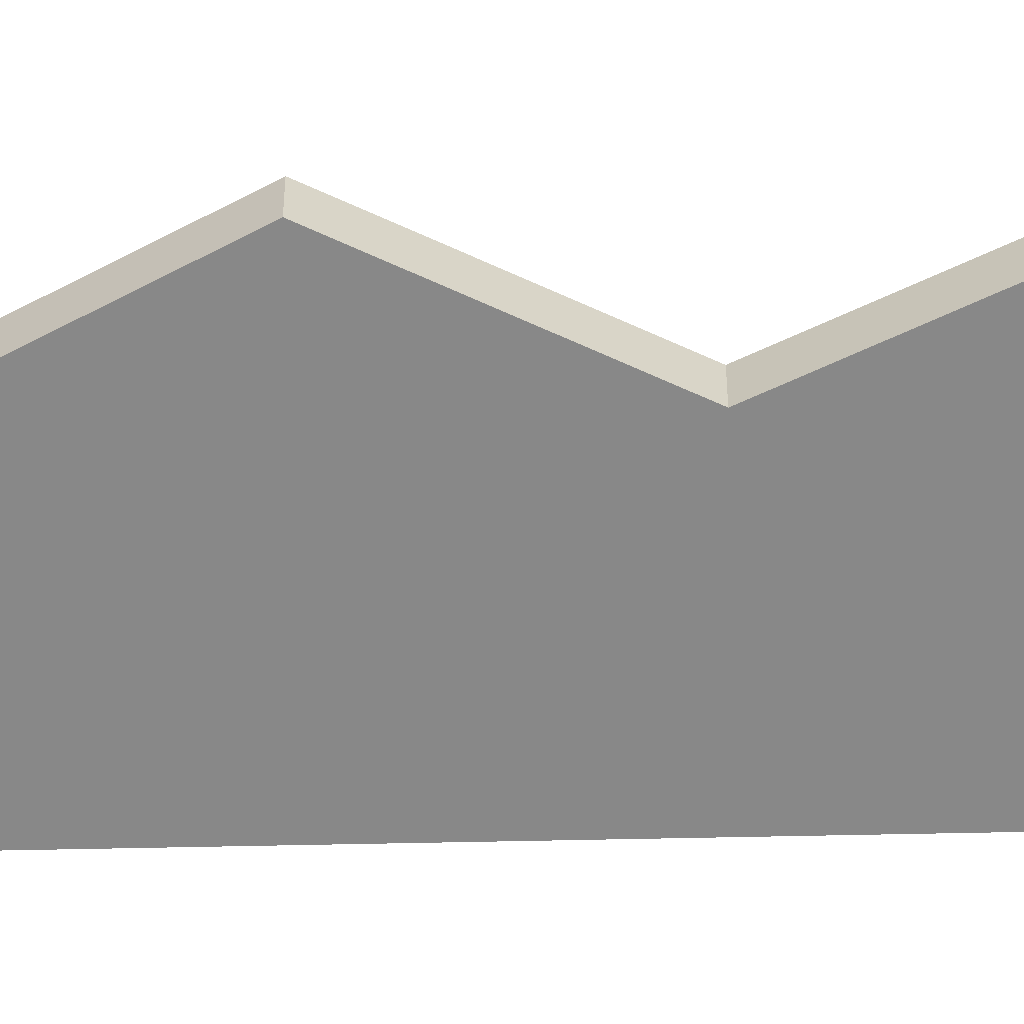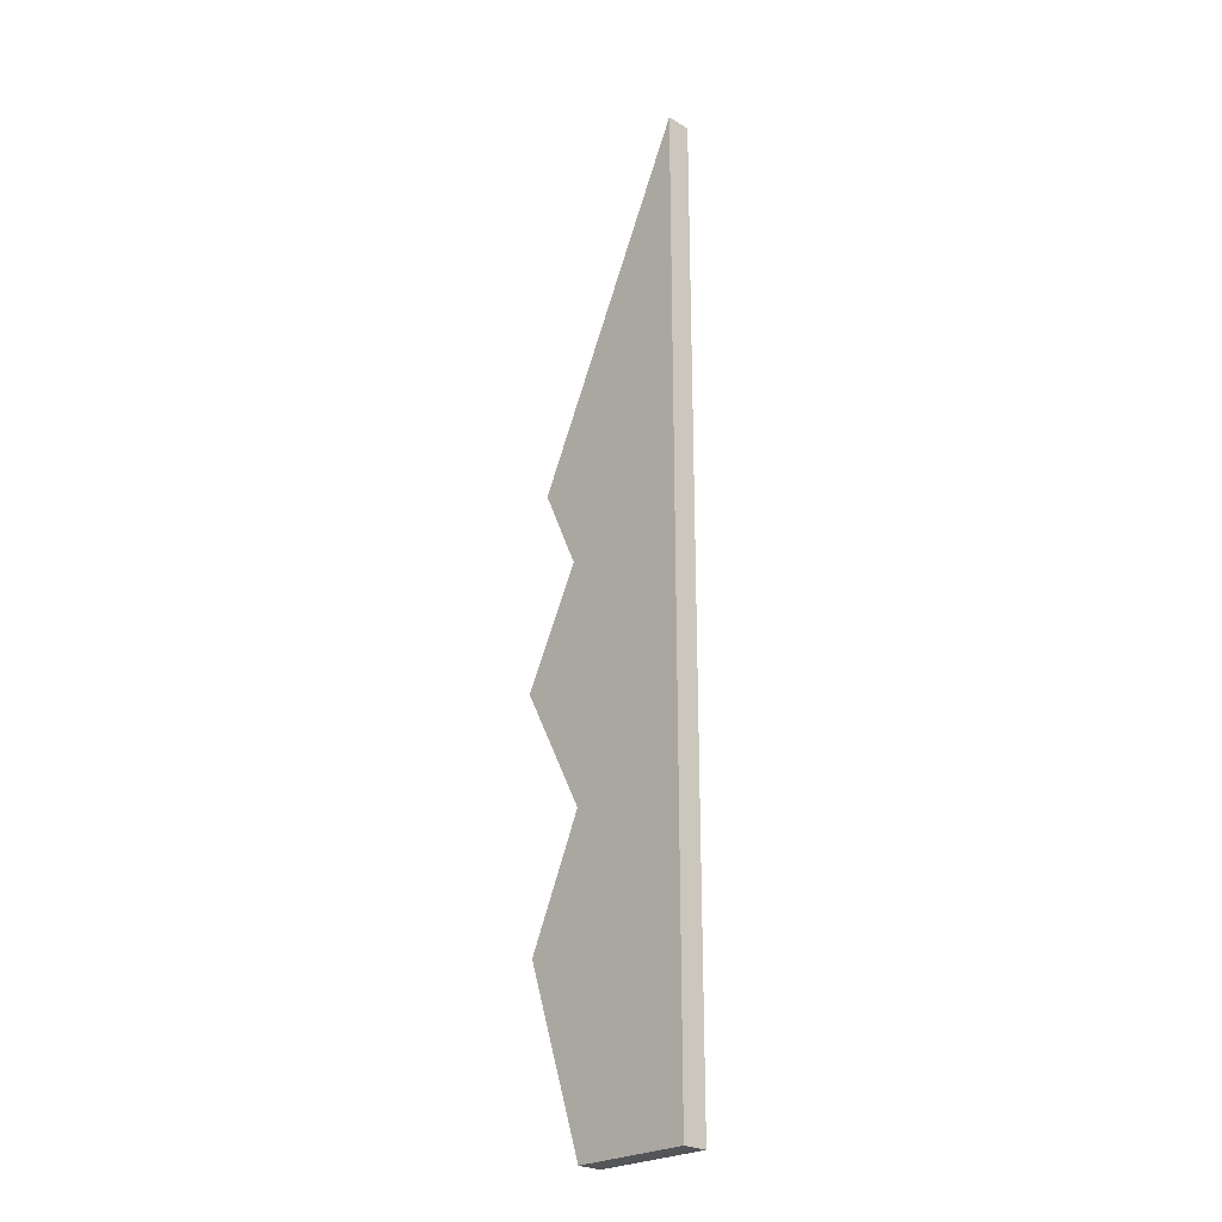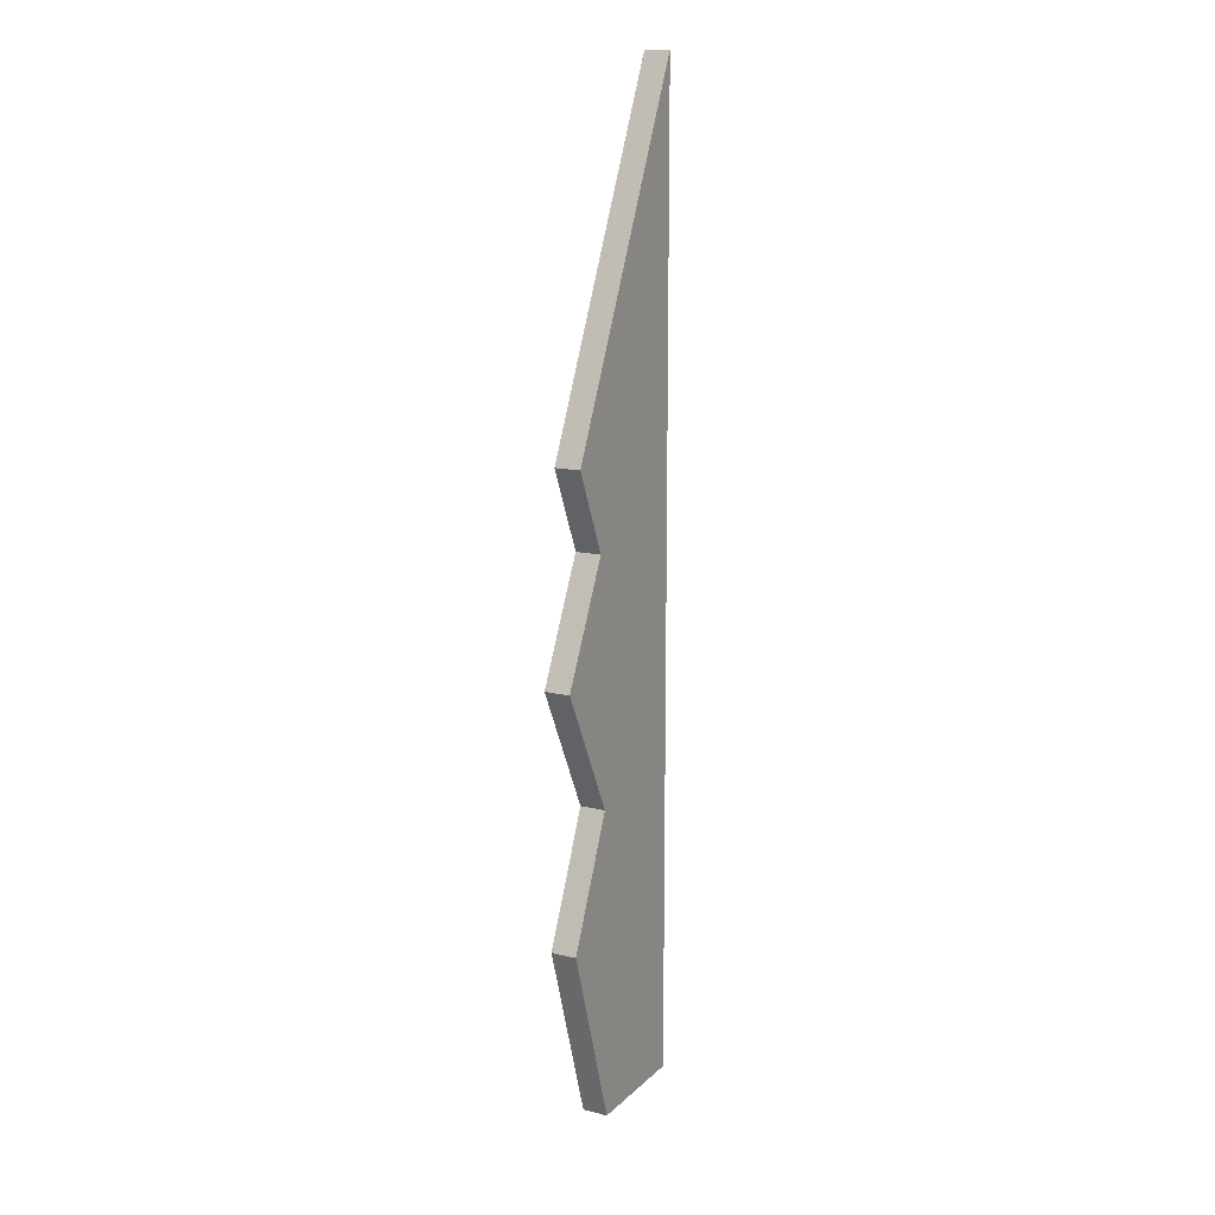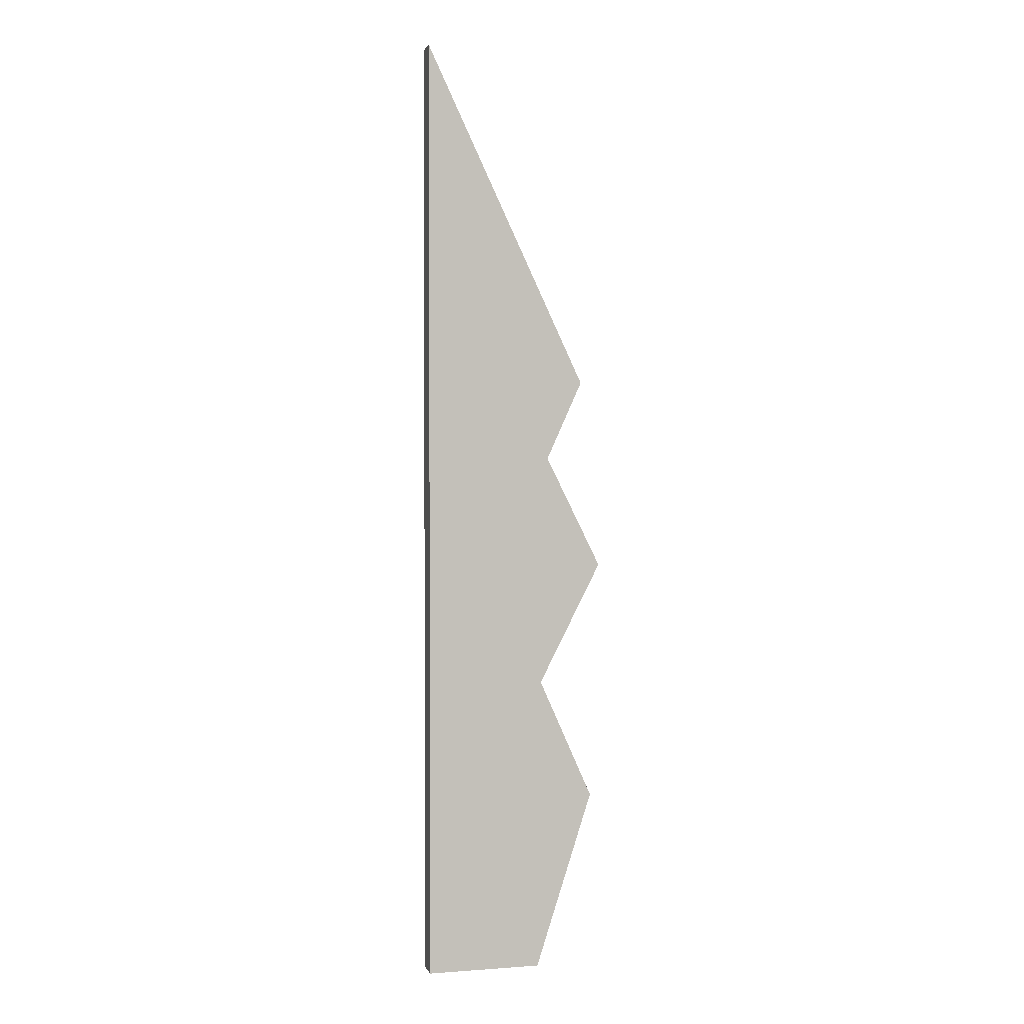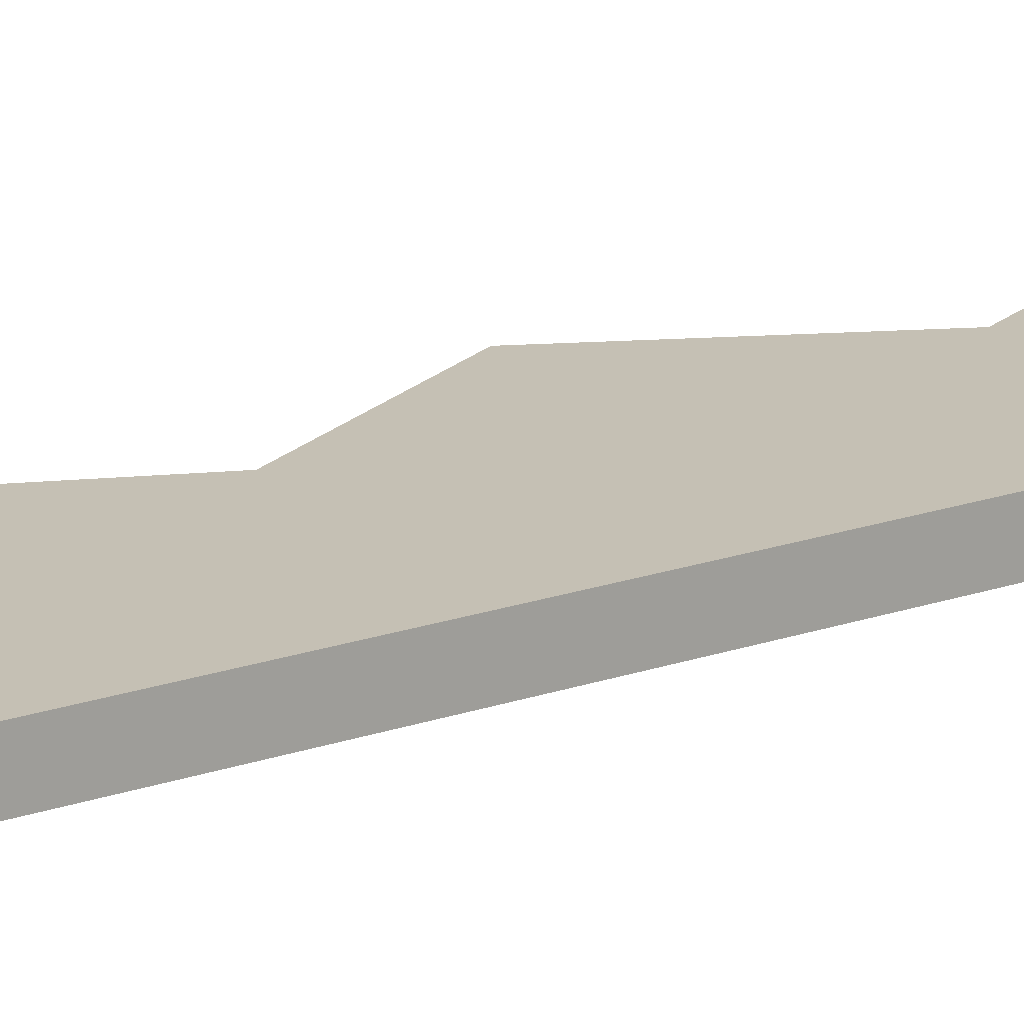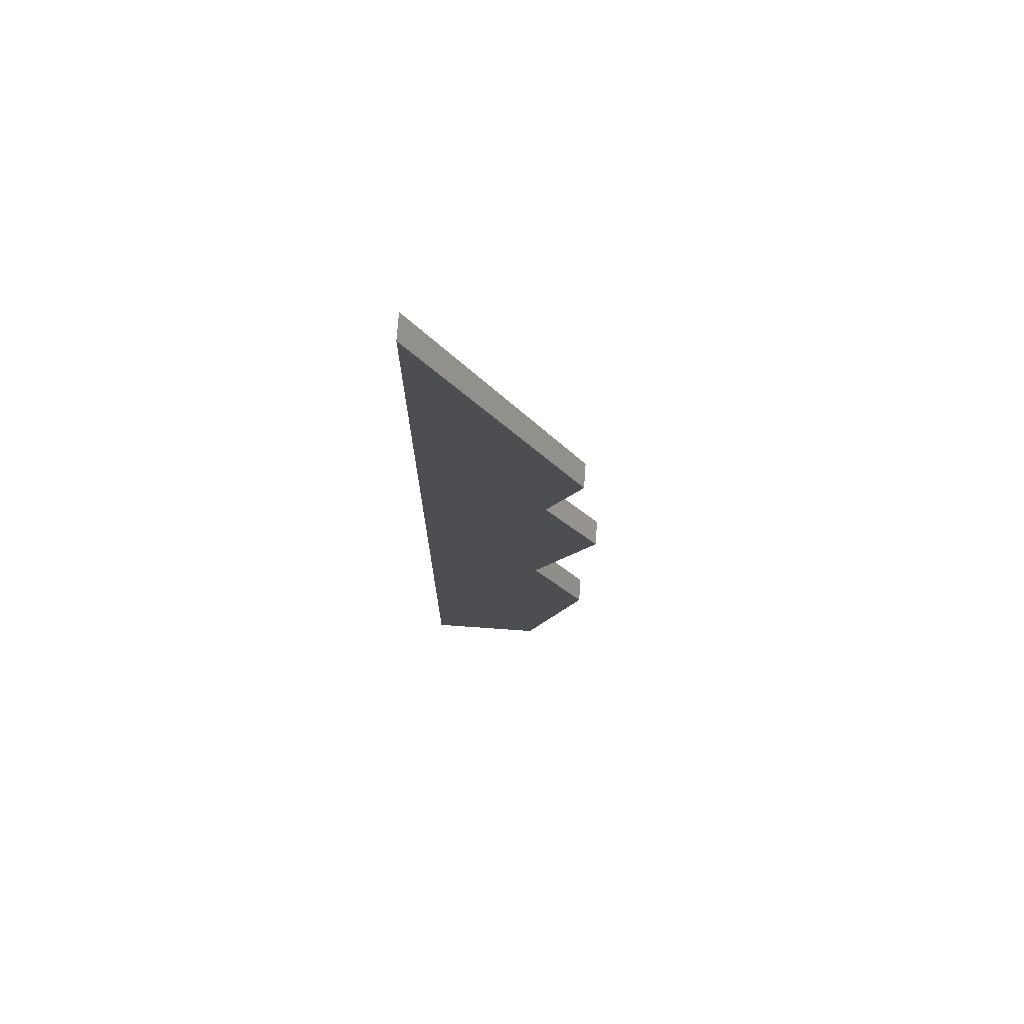
<metadata>
{"format":"obj","ext":"obj","renderer":"f3d","projection":"perspective","resolution":1024,"background":"white","views":[{"elev":-62.8,"azim":-88.8,"up":"+Y"},{"elev":-24.8,"azim":45.6,"up":"+Z"},{"elev":14.0,"azim":-61.8,"up":"+Z"},{"elev":1.8,"azim":165.1,"up":"+Z"},{"elev":18.3,"azim":55.4,"up":"+Y"},{"elev":72.8,"azim":-175.9,"up":"+Z"}]}
</metadata>
<code>
g blade
v 0.01965 -0.003993 0.3798
v 0.01965 0.003993 0.07253
v 0.01965 -0.003993 0.07253
v 0.01965 0.003993 0.3798
v -0.03254 -0.003993 0.2697
v 0.01965 0.003993 0.3798
v 0.01965 -0.003993 0.3798
v -0.03254 0.003993 0.2697
v -0.02094 -0.003993 0.2442
v -0.03254 0.003993 0.2697
v -0.03254 -0.003993 0.2697
v -0.02094 0.003993 0.2442
v -0.03892 -0.003993 0.2082
v -0.02094 0.003993 0.2442
v -0.02094 -0.003993 0.2442
v -0.03892 0.003993 0.2082
v -0.01862 -0.003993 0.1688
v -0.03892 0.003993 0.2082
v -0.03892 -0.003993 0.2082
v -0.01862 0.003993 0.1688
v -0.03602 -0.003993 0.1299
v -0.01862 0.003993 0.1688
v -0.01862 -0.003993 0.1688
v -0.03602 0.003993 0.1299
v -0.01746 -0.003993 0.07253
v -0.03602 0.003993 0.1299
v -0.03602 -0.003993 0.1299
v -0.01746 0.003993 0.07253
v 0.01965 -0.003993 0.07253
v -0.01746 0.003993 0.07253
v -0.01746 -0.003993 0.07253
v 0.01965 0.003993 0.07253
v -0.01862 0.003993 0.1688
v -0.02094 0.003993 0.2442
v -0.03892 0.003993 0.2082
v 0.01965 0.003993 0.3798
v -0.03254 0.003993 0.2697
v -0.01746 0.003993 0.07253
v -0.03602 0.003993 0.1299
v 0.01965 0.003993 0.07253
v -0.01862 -0.003993 0.1688
v -0.01746 -0.003993 0.07253
v -0.03602 -0.003993 0.1299
v 0.01965 -0.003993 0.3798
v 0.01965 -0.003993 0.07253
v -0.02094 -0.003993 0.2442
v -0.03892 -0.003993 0.2082
v -0.03254 -0.003993 0.2697
g blade_0
f 3 2 1
f 4 1 2
f 7 6 5
f 8 5 6
f 11 10 9
f 12 9 10
f 15 14 13
f 16 13 14
f 19 18 17
f 20 17 18
f 23 22 21
f 24 21 22
f 27 26 25
f 28 25 26
f 31 30 29
f 32 29 30
f 35 34 33
f 34 36 33
f 37 36 34
f 36 38 33
f 38 39 33
f 40 38 36
f 43 42 41
f 42 44 41
f 45 44 42
f 44 46 41
f 46 47 41
f 48 46 44

</code>
